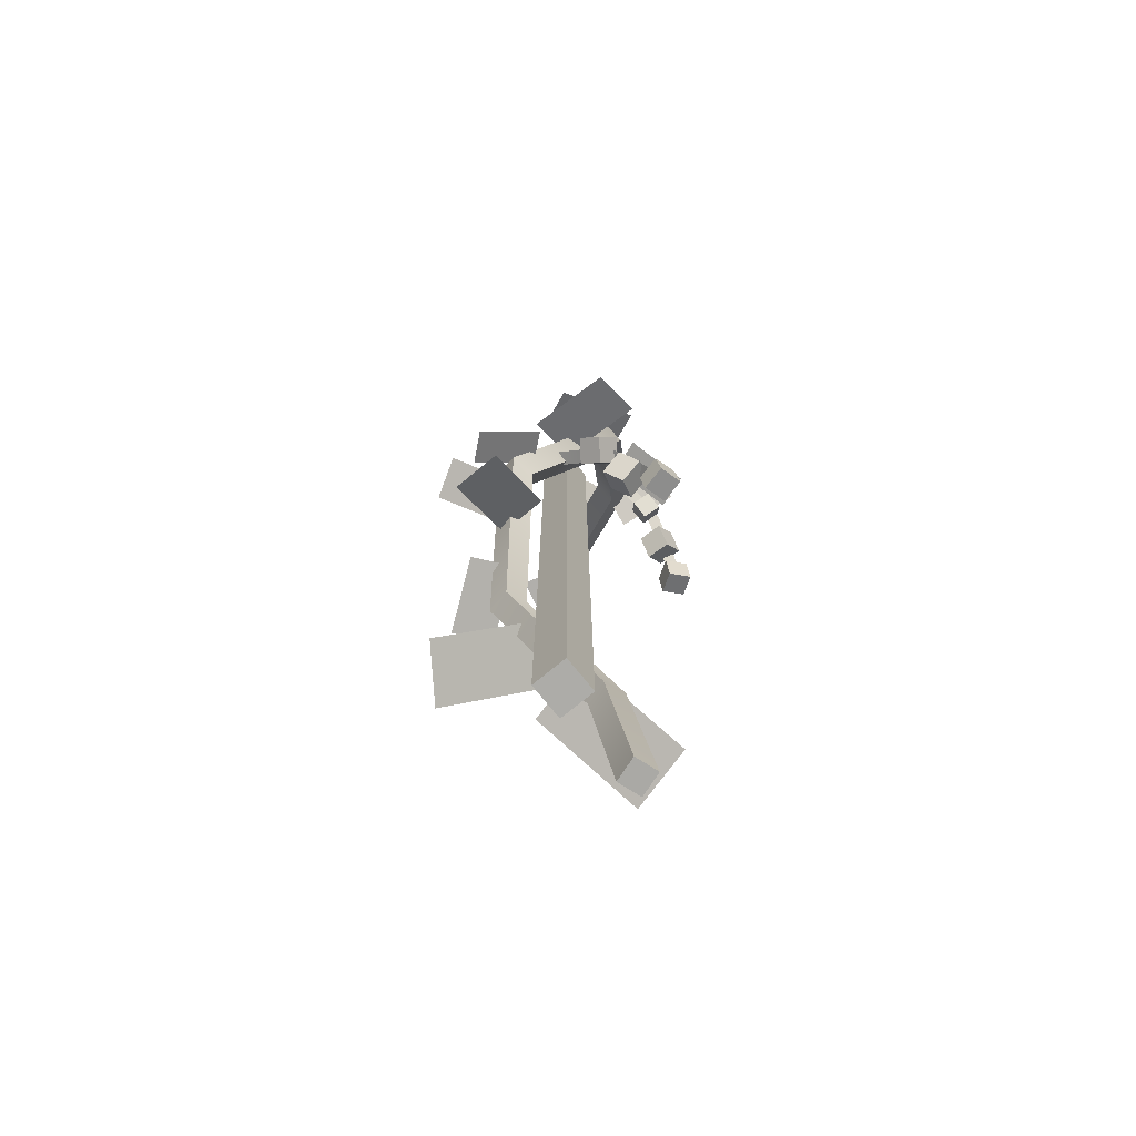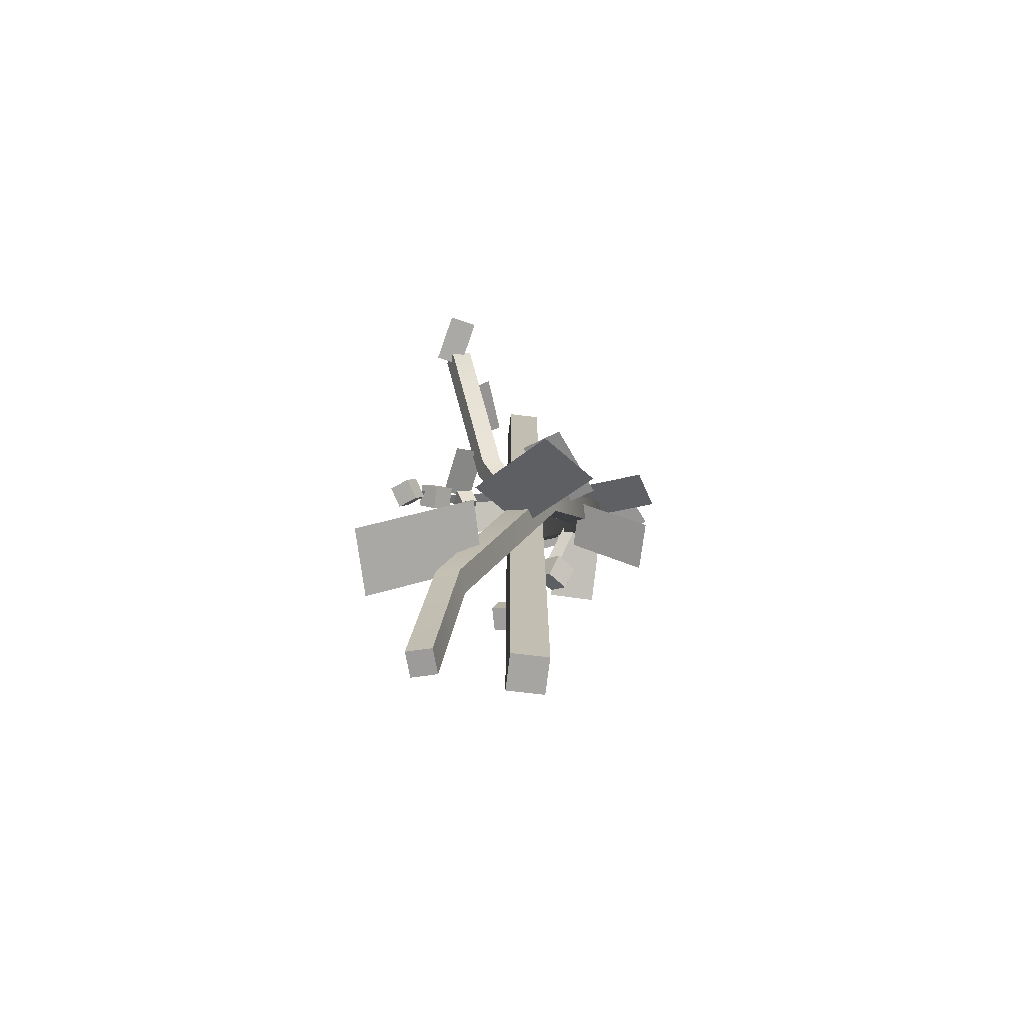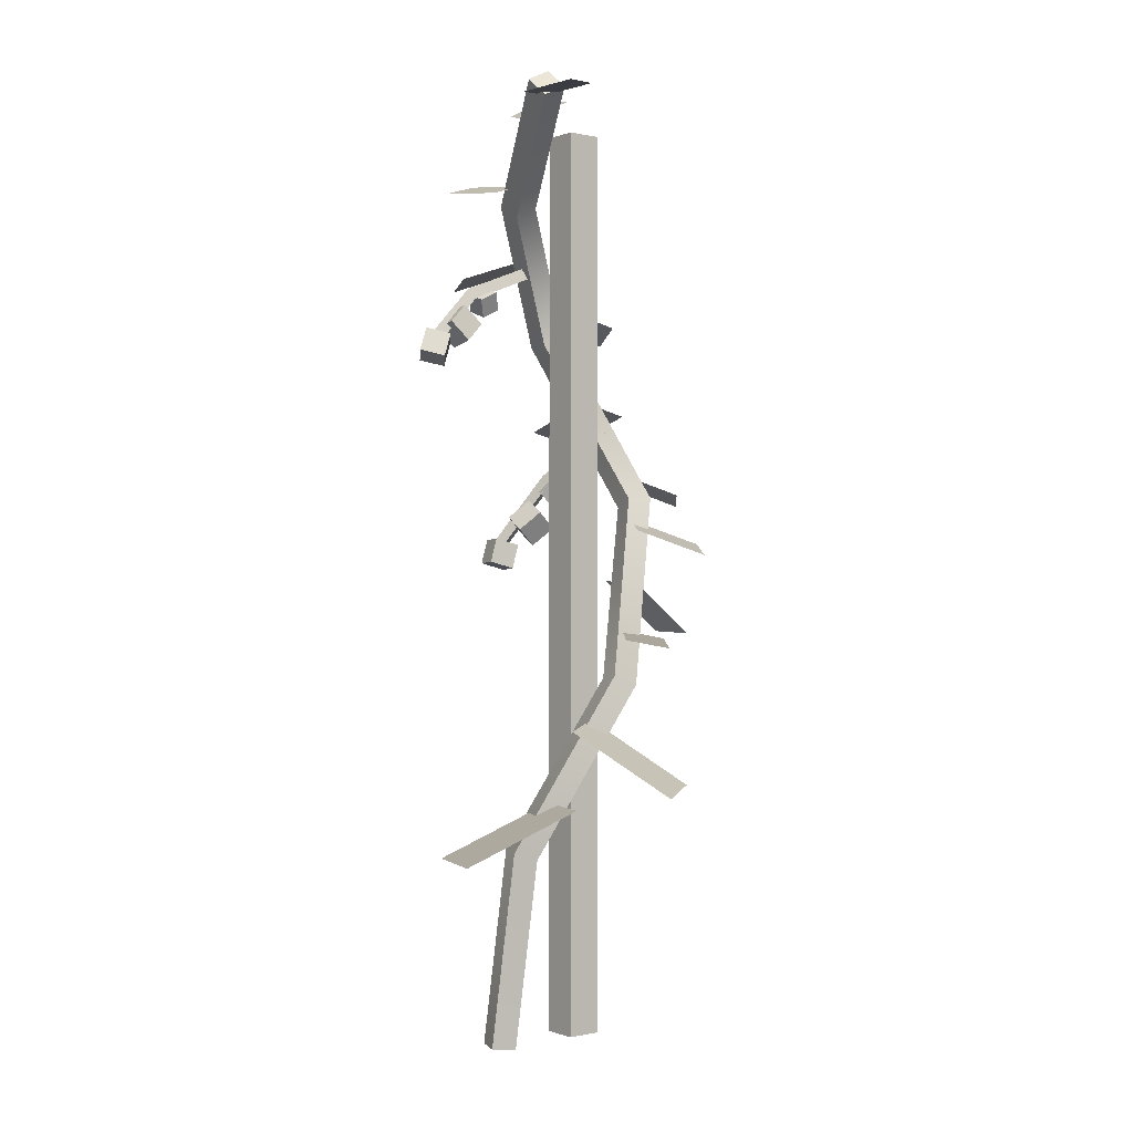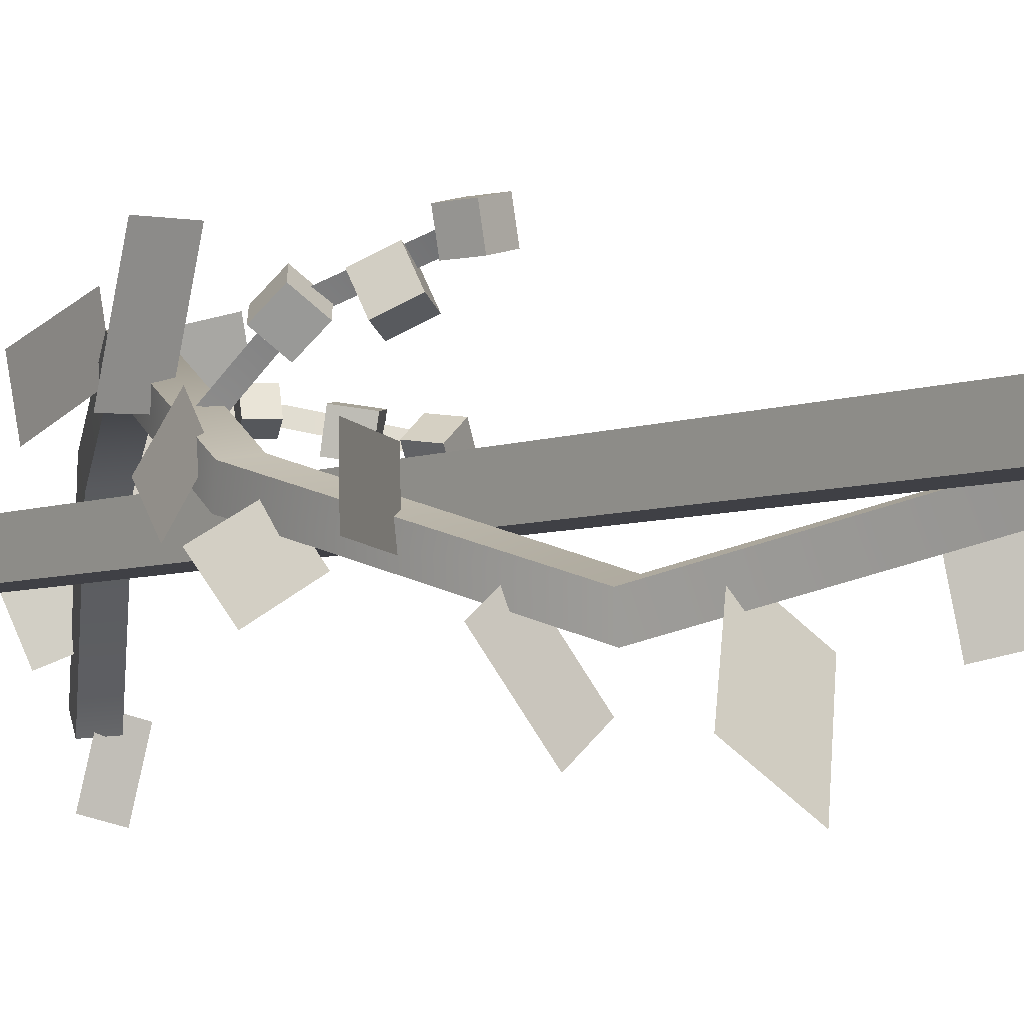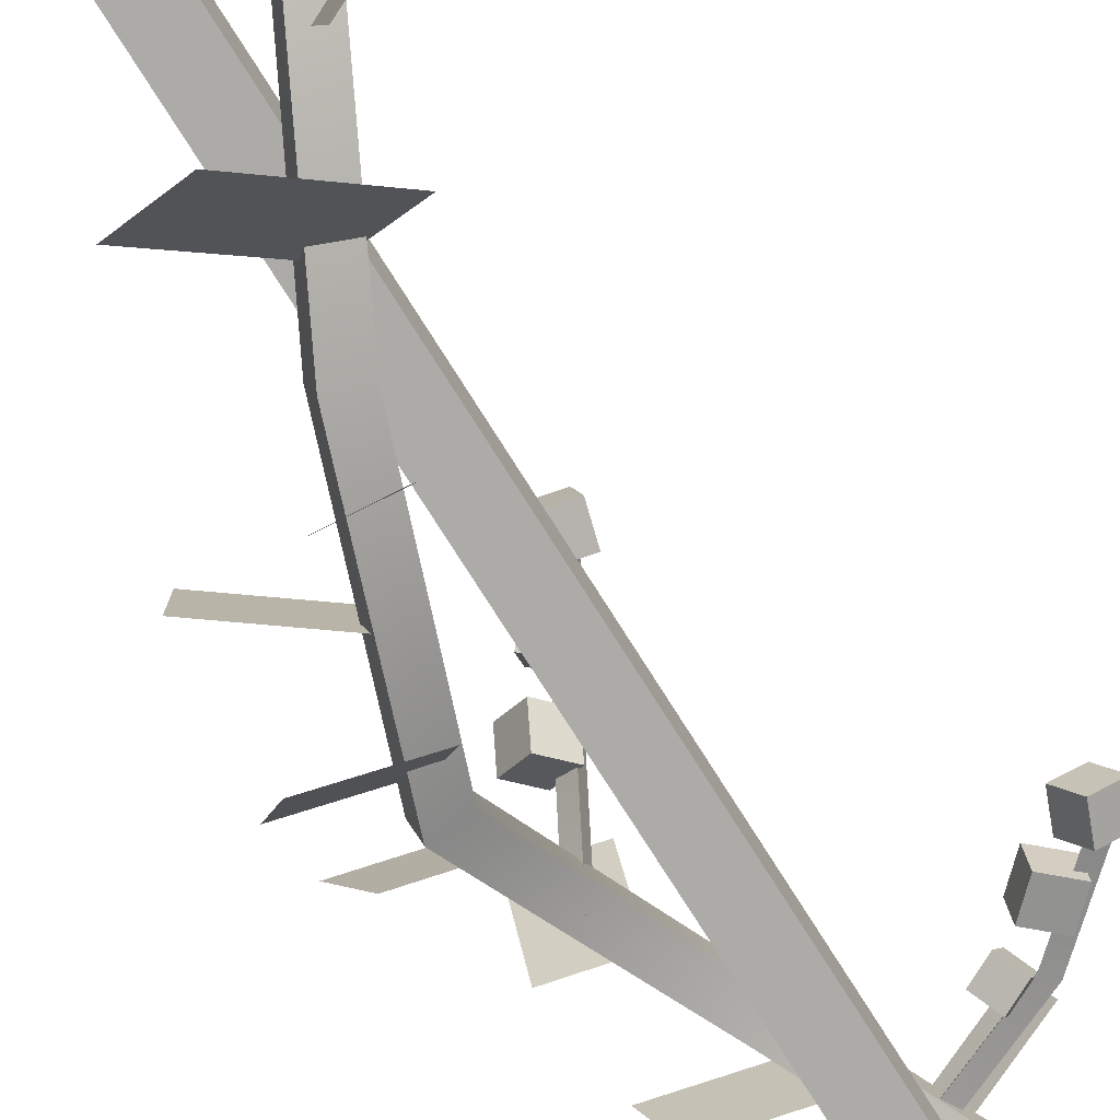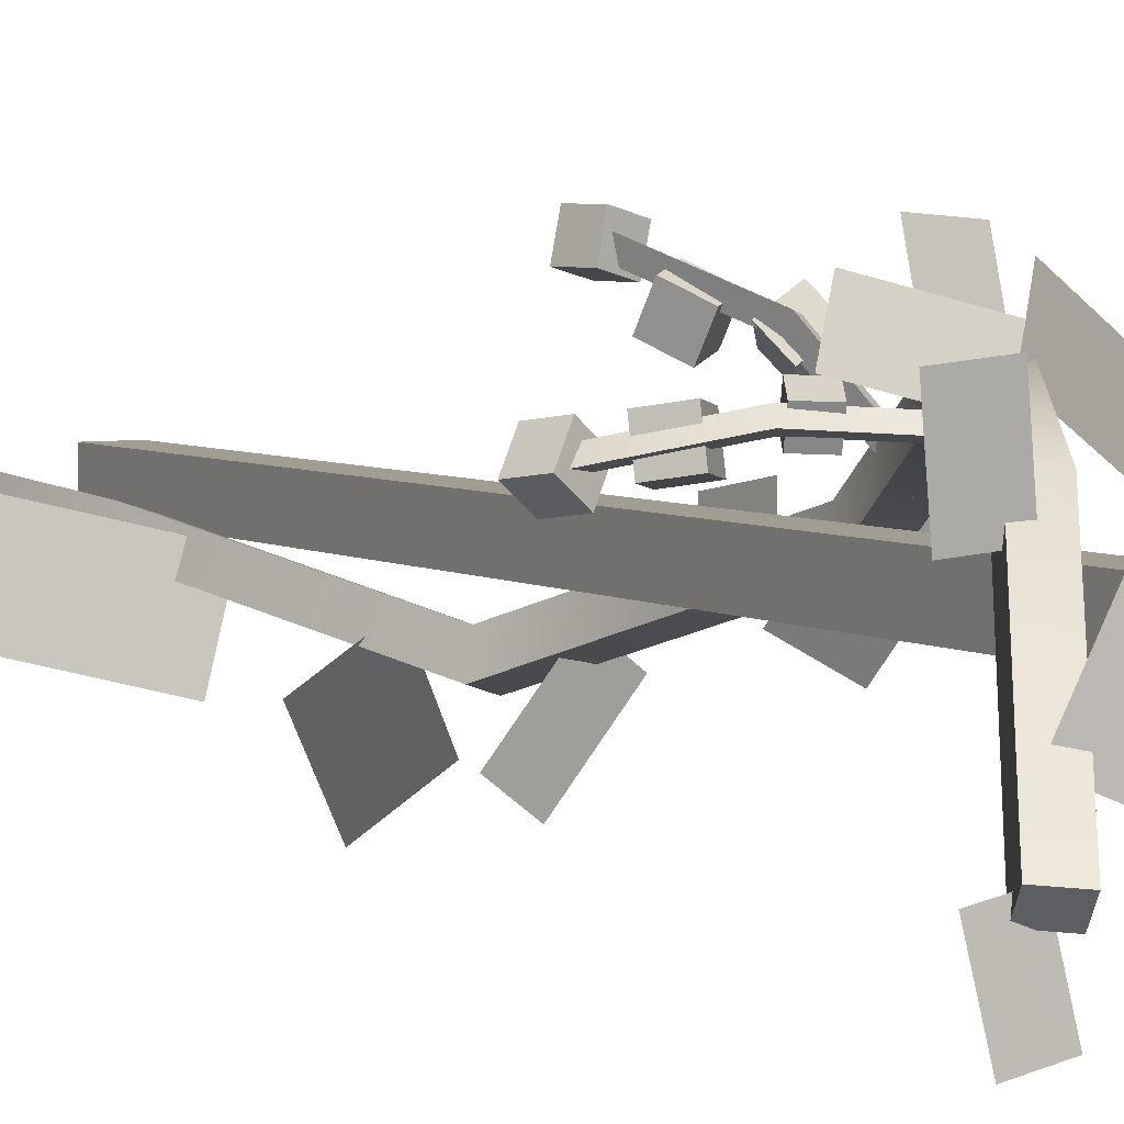
<metadata>
{"format":"obj","ext":"obj","renderer":"f3d","projection":"perspective","resolution":1024,"background":"white","views":[{"elev":-76.7,"azim":-50.9,"up":"+Y"},{"elev":-73.8,"azim":173.1,"up":"+Y"},{"elev":-0.2,"azim":141.8,"up":"+Y"},{"elev":-5.2,"azim":-37.8,"up":"+Z"},{"elev":-76.5,"azim":32.3,"up":"+Z"},{"elev":4.6,"azim":150.9,"up":"+Z"}]}
</metadata>
<code>
v  0.525 -0.0625 0.475
v  0.525 -0.0625 0.525
v  0.475 -0.0625 0.525
v  0.475 -0.0625 0.475
v  0.525 1.238 0.475
v  0.475 1.238 0.475
v  0.475 1.238 0.525
v  0.525 1.238 0.525
g stake
f 1 2 3 4
f 5 6 7 8
f 8 7 3 2
f 5 8 2 1
f 6 5 1 4
f 7 6 4 3
v  0.5962 0.199 0.4607
v  0.6291 0.2101 0.4704
v  0.6544 -0.06375 0.4886
v  0.6208 -0.06753 0.4784
v  0.6186 0.2124 0.5041
v  0.6439 -0.06247 0.5224
v  0.5857 0.2014 0.4943
v  0.6103 -0.06625 0.5121
v  0.4698 0.445 0.3946
v  0.5011 0.4588 0.4045
v  0.4934 0.4538 0.4398
v  0.4621 0.44 0.4299
v  0.3637 0.7155 0.4873
v  0.4005 0.7143 0.4936
v  0.3944 0.7013 0.5259
v  0.3576 0.7025 0.5196
v  0.445 0.9599 0.5963
v  0.4774 0.9459 0.5989
v  0.4732 0.9449 0.6362
v  0.4408 0.9589 0.6336
v  0.5374 1.135 0.5416
v  0.5692 1.12 0.545
v  0.5749 1.139 0.5762
v  0.5432 1.154 0.5728
v  0.6169 1.27 0.3718
v  0.6488 1.255 0.3748
v  0.6581 1.279 0.3986
v  0.6262 1.294 0.3955
g vine
f 9 10 11 12
f 10 13 14 11
f 14 13 15 16
f 16 15 9 12
f 9 17 18 10
f 10 18 19 13
f 13 19 20 15
f 15 20 17 9
f 17 21 22 18
f 18 22 23 19
f 19 23 24 20
f 20 24 21 17
f 21 25 26 22
f 22 26 27 23
f 23 27 28 24
f 24 28 25 21
f 25 29 30 26
f 26 30 31 27
f 27 31 32 28
f 28 32 29 25
f 29 33 34 30
f 30 34 35 31
f 35 36 32 31
f 36 33 29 32
f 11 14 16 12
f 35 34 33 36
v  0.5642 0.2768 0.4769
v  0.7214 0.2066 0.517
v  0.7454 0.2056 0.4212
v  0.5882 0.2758 0.381
g leaf
f 37 38 39 40
v  0.5113 0.3944 0.4454
v  0.4239 0.3044 0.3382
v  0.4991 0.2939 0.2858
v  0.5865 0.3839 0.3929
g leaf001
f 44 43 42 41
v  0.4176 0.59 0.4551
v  0.3171 0.514 0.4574
v  0.3173 0.5157 0.5278
v  0.4178 0.5918 0.5256
g leaf002
f 45 46 47 48
v  0.454 0.521 0.446
v  0.5192 0.5103 0.3575
v  0.4696 0.4988 0.3224
v  0.4045 0.5094 0.4109
g leaf003
f 49 50 51 52
v  0.3898 0.6833 0.5016
v  0.2965 0.6472 0.4591
v  0.326 0.6304 0.4086
v  0.4193 0.6665 0.4511
g leaf004
f 56 55 54 53
v  0.4271 0.8603 0.5662
v  0.4281 0.822 0.6906
v  0.3579 0.8036 0.6856
v  0.3568 0.8419 0.5612
g leaf005
f 60 59 58 57
v  0.3895 0.7538 0.531
v  0.3293 0.7201 0.467
v  0.297 0.7046 0.5056
v  0.3573 0.7383 0.5695
g leaf006
f 61 62 63 64
v  0.4854 1.018 0.6084
v  0.3832 0.9735 0.5519
v  0.358 0.9529 0.6137
v  0.4601 0.9976 0.6703
g leaf007
f 65 66 67 68
v  0.5236 1.067 0.5893
v  0.6145 1.034 0.6151
v  0.5956 1.022 0.6663
v  0.5048 1.055 0.6404
g leaf008
f 72 71 70 69
v  0.5747 1.264 0.421
v  0.5427 1.287 0.5153
v  0.5886 1.261 0.5373
v  0.6206 1.238 0.4431
g leaf009
f 73 74 75 76
v  0.6201 1.148 0.5318
v  0.6353 1.159 0.6233
v  0.5858 1.174 0.6296
v  0.5706 1.163 0.5382
g leaf010
f 80 79 78 77
v  0.6319 1.26 0.3958
v  0.614 1.264 0.3158
v  0.6587 1.261 0.3057
v  0.6765 1.257 0.3857
g leaf011
f 84 83 82 81
v  0.5775 1 0.6116
v  0.5733 0.9891 0.5849
v  0.5996 0.9765 0.5859
v  0.6038 0.9875 0.6126
v  0.5894 1.024 0.5999
v  0.6157 1.011 0.601
v  0.6115 1 0.5743
v  0.5852 1.013 0.5733
g tomato_unripe
f 85 86 87 88
f 89 90 91 92
f 85 88 90 89
f 88 87 91 90
f 87 86 92 91
f 86 85 89 92
v  0.5248 1.056 0.5817
v  0.6253 1.016 0.5877
v  0.616 1.002 0.5829
v  0.5189 1.04 0.5771
v  0.6196 1.005 0.5998
v  0.5196 1.045 0.5938
v  0.7087 0.9398 0.5646
v  0.6967 0.928 0.5605
v  0.7024 0.9292 0.5768
g Line001
f 93 94 95 96
f 96 95 97 98
f 98 97 94 93
f 94 99 100 95
f 95 100 101 97
f 97 101 99 94
f 96 98 93
f 101 100 99
v  0.6217 0.9547 0.596
v  0.6214 0.9626 0.5595
v  0.6482 0.9372 0.5539
v  0.6484 0.9293 0.5904
v  0.6478 0.9809 0.6016
v  0.6745 0.9554 0.5959
v  0.6743 0.9633 0.5594
v  0.6475 0.9888 0.5651
g tomato_unripe001
f 102 103 104 105
f 106 107 108 109
f 102 105 107 106
f 105 104 108 107
f 104 103 109 108
f 103 102 106 109
v  0.6819 0.8988 0.5672
v  0.7002 0.9105 0.5391
v  0.7275 0.9188 0.5604
v  0.7091 0.9071 0.5885
v  0.6683 0.9313 0.5718
v  0.6955 0.9396 0.5931
v  0.7139 0.9514 0.565
v  0.6866 0.943 0.5437
g tomato_unripe002
f 110 111 112 113
f 114 115 116 117
f 110 113 115 114
f 113 112 116 115
f 112 111 117 116
f 111 110 114 117
v  0.4989 0.6113 0.6495
v  0.5331 0.6212 0.6582
v  0.5247 0.6189 0.6937
v  0.4905 0.609 0.685
v  0.4888 0.6465 0.6494
v  0.4804 0.6442 0.6849
v  0.5145 0.6541 0.6936
v  0.5229 0.6564 0.6581
g tomato_unripe003
f 118 119 120 121
f 122 123 124 125
f 118 121 123 122
f 121 120 124 123
f 120 119 125 124
f 119 118 122 125
v  0.4517 0.6714 0.6113
v  0.4823 0.6952 0.6026
v  0.5072 0.6695 0.6198
v  0.4767 0.6457 0.6285
v  0.447 0.69 0.646
v  0.4719 0.6643 0.6632
v  0.5025 0.6882 0.6545
v  0.4775 0.7138 0.6373
g tomato_unripe004
f 126 127 128 129
f 130 131 132 133
f 126 129 131 130
f 129 128 132 131
f 128 127 133 132
f 127 126 130 133
v  0.411 0.8273 0.5474
v  0.4522 0.7512 0.6363
v  0.4529 0.7393 0.6199
v  0.4131 0.8128 0.534
v  0.4369 0.7393 0.6321
v  0.396 0.8149 0.5438
v  0.5158 0.6446 0.6821
v  0.5144 0.6361 0.6642
v  0.5001 0.6333 0.6776
g Line002
f 134 135 136 137
f 137 136 138 139
f 139 138 135 134
f 135 140 141 136
f 136 141 142 138
f 138 142 140 135
f 137 139 134
f 142 141 140
v  0.4008 0.7322 0.6106
v  0.4304 0.7245 0.5878
v  0.4433 0.6992 0.6132
v  0.4138 0.7069 0.636
v  0.4211 0.7596 0.6276
v  0.434 0.7343 0.653
v  0.4636 0.7266 0.6302
v  0.4507 0.7519 0.6048
g tomato_unripe005
f 143 144 145 146
f 147 148 149 150
f 143 146 148 147
f 146 145 149 148
f 145 144 150 149
f 144 143 147 150

</code>
